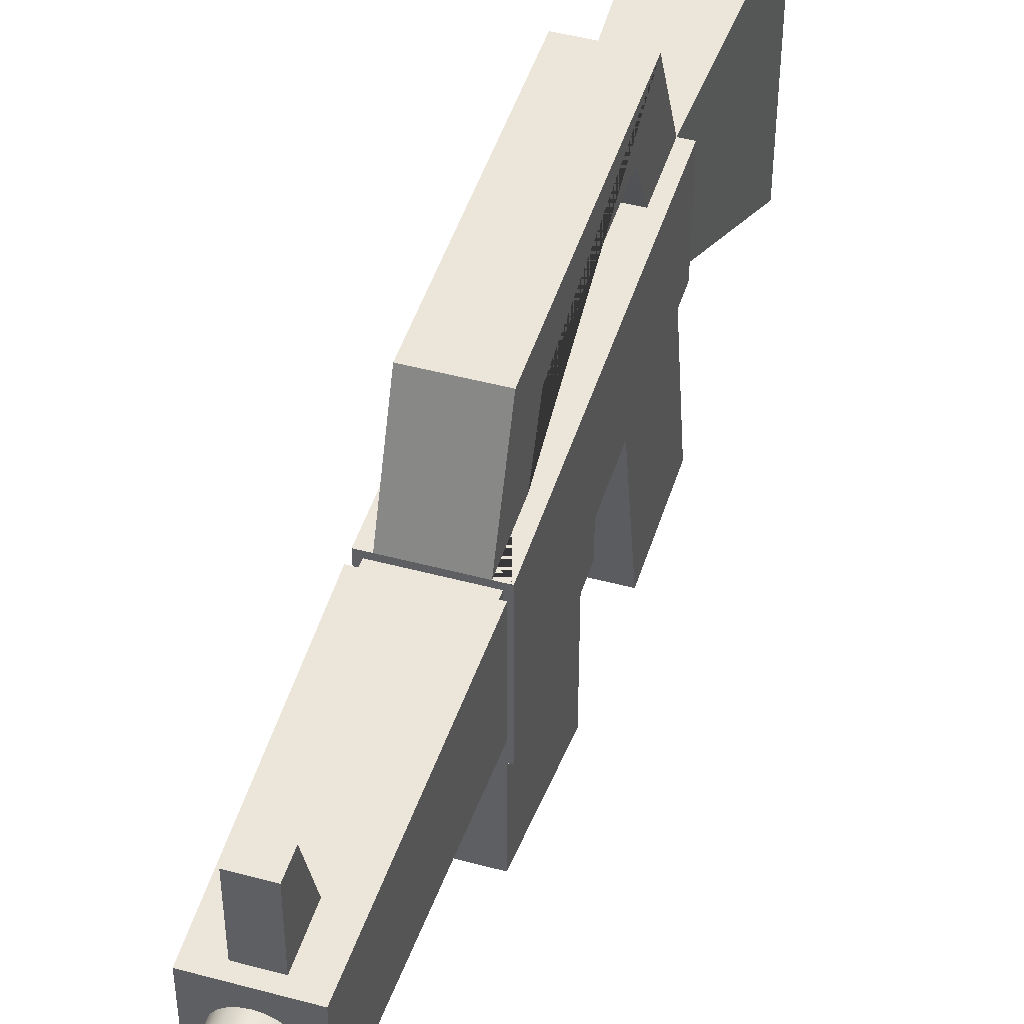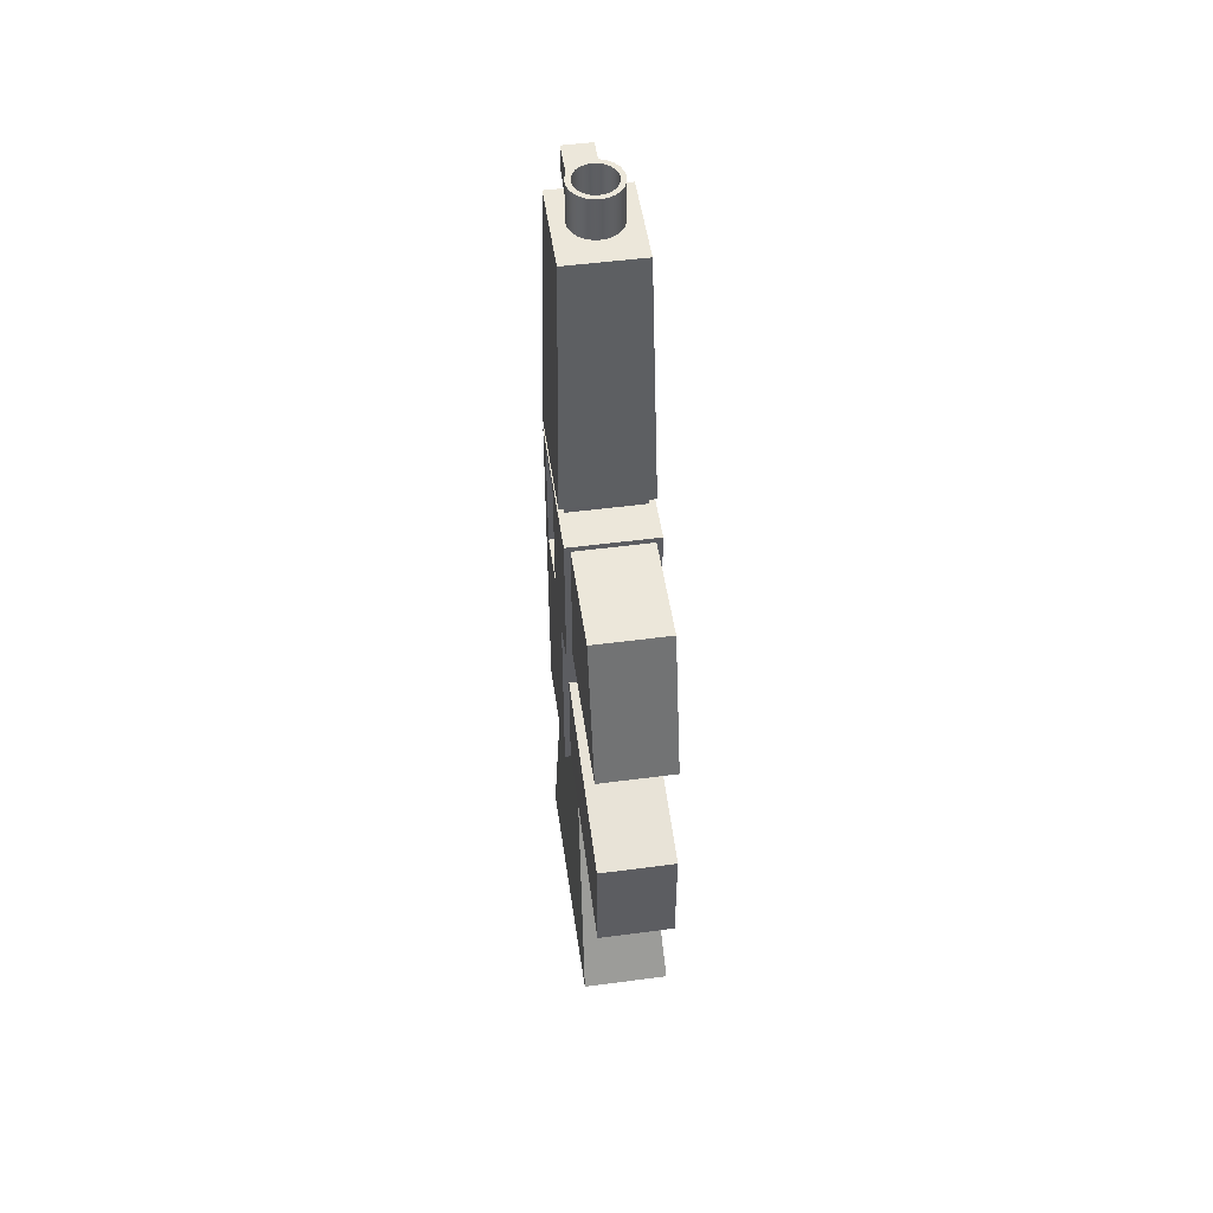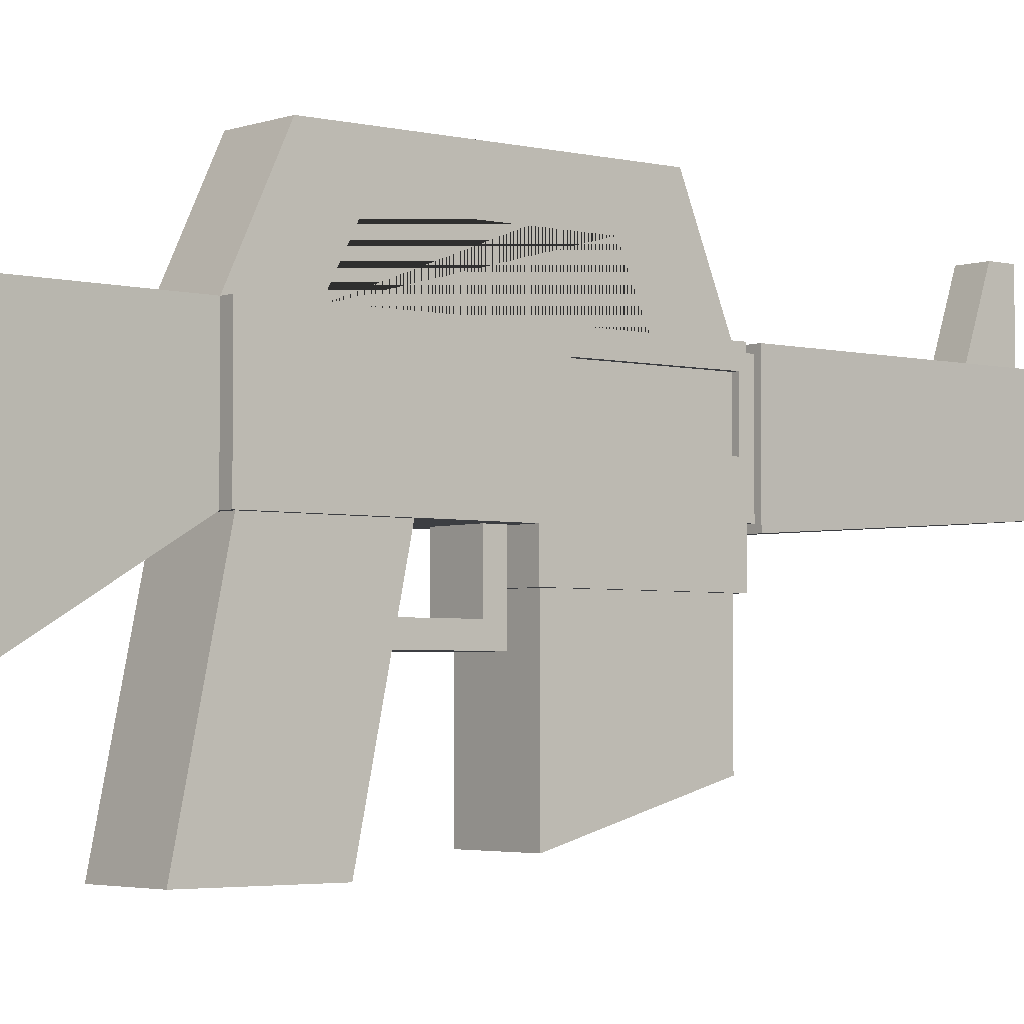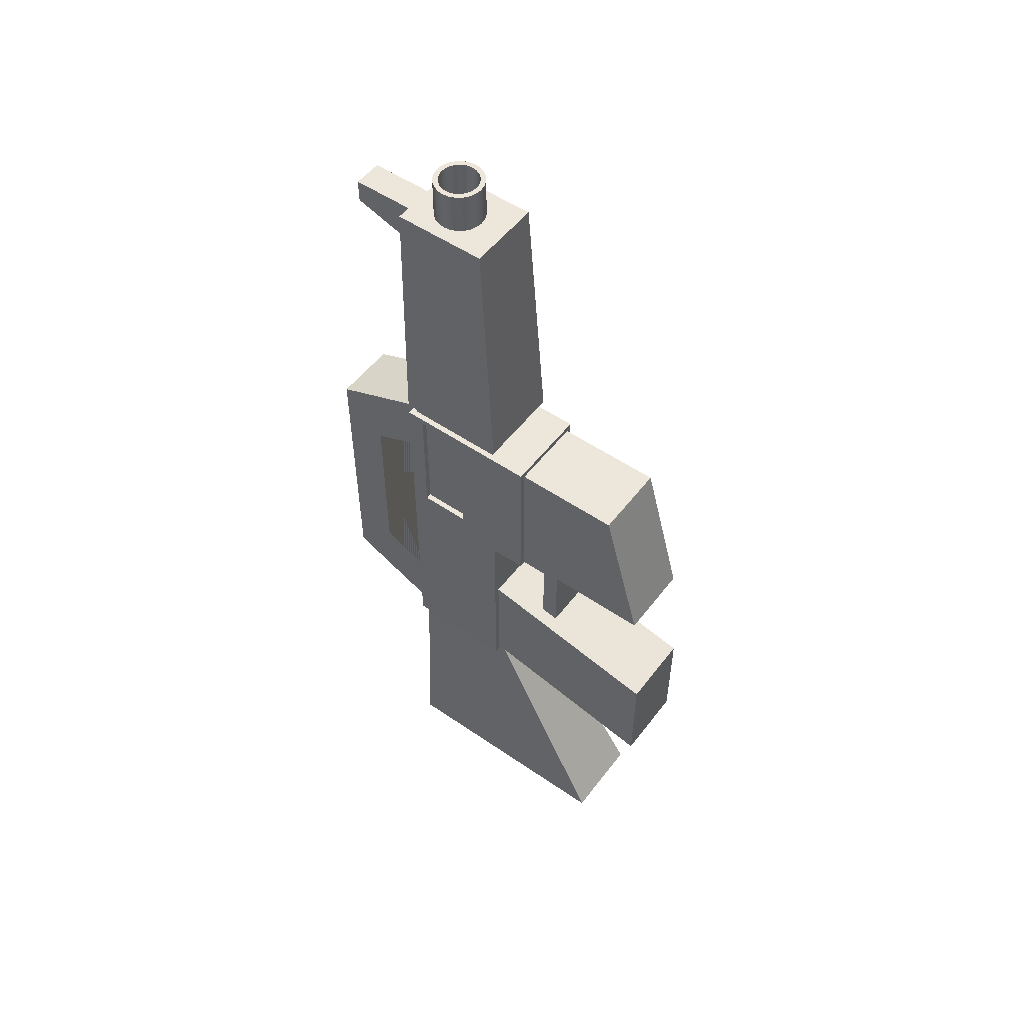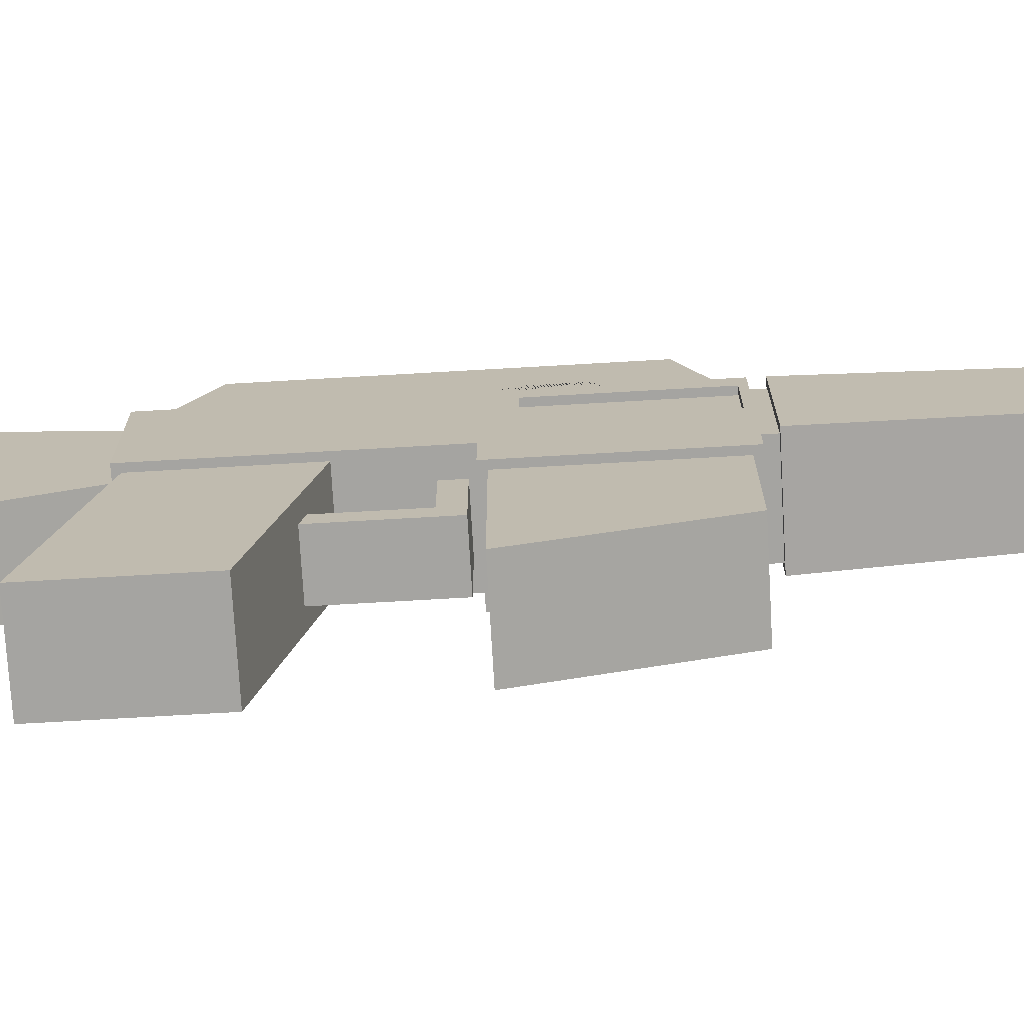
<metadata>
{"format":"obj","ext":"obj","renderer":"f3d","projection":"perspective","resolution":1024,"background":"white","views":[{"elev":46.9,"azim":17.0,"up":"+Y"},{"elev":50.6,"azim":-8.2,"up":"+Z"},{"elev":-3.3,"azim":-129.6,"up":"+Y"},{"elev":52.8,"azim":-53.6,"up":"+Z"},{"elev":-73.3,"azim":-86.7,"up":"+Y"}]}
</metadata>
<code>
g Mesh1 Group2 Group1 Model
v -0.0039 -0.0207 -0.0264
v 0.0039 -0.0207 -0.0264
v 0.0039 -0.0207 -0.0144
v -0.0039 -0.0207 -0.0144
f 1 2 3 4
v -0.0039 -0.0009 -0.0222
v 0.0039 -0.0009 -0.0222
f 2 1 5 6
v -0.0039 -0.0009 -0.0102
f 4 7 5 1
v -0.0024 -0.0081 -0.01173
f 4 8 7
v 0.0024 -0.0081 -0.01173
f 8 4 9
f 3 9 4
v 0.0039 -0.0009 -0.0102
f 9 3 10
f 2 6 10 3
f 7 5 6 10
v -0.0045 -0.0009 -0.001742
f 7 11 5
v -0.0024 -0.0009 -0.002342
f 12 11 7
v 0.0045 -0.0009 -0.001742
f 11 12 13
v 0.0024 -0.0009 -0.002342
f 13 12 14
v -0.0024 -0.0081 -0.002342
v 0.0024 -0.0081 -0.002342
f 14 12 15 16
v -0.0024 -0.0063 -0.004142
v -0.0024 -0.0063 -0.01135
v -0.0024 -0.0009 -0.004142
f 17 18 8 15 12 19
v 0.0024 -0.0063 -0.004142
v 0.0024 -0.0063 -0.01135
f 20 21 18 17
v 0.0024 -0.0009 -0.004142
f 16 9 21 20 22 14
f 15 8 9 16
f 8 9 21 18
f 9 10 21
f 21 10 18
f 7 18 10
f 7 8 18
f 10 19 7
f 19 10 22
f 22 10 14
f 13 14 10
v 0.0045 -0.0009 -0.0228
f 13 10 23
f 6 23 10
v 0.0033 -0.0009 -0.0228
f 6 24 23
v -0.0033 -0.0009 -0.0228
f 6 25 24
f 5 25 6
v -0.0045 -0.0009 -0.0228
f 5 26 25
f 26 5 11
v -0.0045 0.0105 -0.0228
f 11 27 26
v -0.0045 0.0087 0.000658
f 28 27 11
v -0.0045 0.0087 0.0138
f 29 27 28
v -0.0045 0.0105 0.0144
f 29 30 27
v -0.0045 -0.0045 0.0144
f 30 29 31
v -0.0045 0.0036 0.0138
f 32 31 29
v -0.0045 -0.0045 -0.001742
f 31 32 33
v -0.0045 0.0036 0.000658
f 33 32 34
v -0.0039 0.0036 0.0138
v -0.0039 0.0036 0.000658
f 34 32 35 36
v -0.0039 0.0087 0.0138
f 32 29 37 35
v -0.0039 0.0087 0.000658
f 29 28 38 37
f 28 34 36 38
f 33 34 28
f 33 28 11
v 0.0045 -0.0045 -0.001742
f 11 13 39 33
v 0.0045 0.0105 0.0144
v 0.0045 -0.0045 0.0144
v 0.0045 0.0105 -0.0228
f 40 41 39 13 23 42
v 0.0039 -0.0003 0.0144
f 43 41 40
f 41 43 31
v -0.0039 -0.0003 0.0144
f 44 31 43
f 31 44 30
v -0.0039 0.0099 0.0144
f 30 44 45
v 0.0039 0.0099 0.0144
f 46 45 44 43
v -0.0039 0.0099 0.0156
v 0.0039 0.0099 0.0156
f 45 47 48 46
v -0.0039 -0.0003 0.0156
f 44 49 47 45
v 0.0039 -0.0003 0.0156
f 50 49 44 43
f 50 48 47 49
f 48 50 43 46
v 0.0045 0.0105 0.0156
f 51 50 48
v 0.0045 -0.0009 0.0156
f 52 50 51
f 50 52 49
v -0.0045 -0.0009 0.0156
f 53 49 52
v -0.0045 0.0105 0.0156
f 49 53 54
v -0.0039 0.0105 0.0426
v -0.0039 0.0009 0.0426
f 55 54 53 56
f 55 51 54
v -0.0015 0.0105 0.0366
f 51 55 57
v -0.0015 0.0105 0.0414
f 57 55 58
v 0.0039 0.0105 0.0426
f 59 58 55
v 0.0015 0.0105 0.0414
f 58 59 60
v 0.0015 0.0105 0.0366
f 60 59 61
f 51 61 59
f 51 57 61
v -0.0015 0.0177 0.039
v 0.0015 0.0177 0.039
f 61 57 62 63
v -0.0015 0.0177 0.0414
f 57 58 64 62
v 0.0015 0.0177 0.0414
f 58 60 65 64
f 60 61 63 65
f 64 65 63 62
v 0.0039 0.0009 0.0426
f 66 52 51 59
f 56 53 52 66
v 0.001275 0.003942 0.0426
f 66 67 56
v 0.001803 0.004347 0.0426
f 67 66 68
v 0.002208 0.004875 0.0426
f 68 66 69
v 0.002463 0.00549 0.0426
f 69 66 70
f 70 66 59
v 0.00255 0.00615 0.0426
f 70 59 71
v 0.002463 0.00681 0.0426
f 71 59 72
v 0.002208 0.007425 0.0426
f 72 59 73
v 0.001803 0.007953 0.0426
f 73 59 74
v 0.001275 0.008358 0.0426
f 74 59 75
v 0.00066 0.008613 0.0426
f 75 59 76
v 1.72e-16 0.0087 0.0426
f 76 59 77
f 55 77 59
v -0.00066 0.008613 0.0426
f 55 78 77
v -0.001275 0.008358 0.0426
f 55 79 78
v -0.001803 0.007953 0.0426
f 55 80 79
v -0.002208 0.007425 0.0426
f 55 81 80
v -0.002463 0.00681 0.0426
f 55 82 81
v -0.00255 0.00615 0.0426
f 55 83 82
v -0.002463 0.00549 0.0426
f 55 84 83
f 56 84 55
v -0.002208 0.004875 0.0426
f 84 56 85
v -0.001803 0.004347 0.0426
f 85 56 86
v -0.001275 0.003942 0.0426
f 86 56 87
v -0.00066 0.003687 0.0426
f 87 56 88
v 1.72e-16 0.0036 0.0426
f 88 56 89
v 0.00066 0.003687 0.0426
f 56 90 89
f 56 67 90
v 0.00066 0.003687 0.0468
v 0.001275 0.003942 0.0468
f 91 90 67 92
v 4.322e-16 0.0036 0.0468
f 89 90 91 93
v -0.00066 0.003687 0.0468
f 91 94 93
f 94 91 92
v -0.001275 0.003942 0.0468
f 94 92 95
v 0.001803 0.004347 0.0468
f 95 92 96
f 92 67 68 96
v 0.002208 0.004875 0.0468
f 96 68 69 97
v 0.002463 0.00549 0.0468
f 97 69 70 98
v 0.00255 0.00615 0.0468
f 98 70 71 99
v 0.002463 0.00681 0.0468
f 99 71 72 100
v 0.002208 0.007425 0.0468
f 100 72 73 101
v 0.001803 0.007953 0.0468
f 102 101 73 74
v 0.001435 0.007585 0.0468
f 103 101 102
v 0.001757 0.007165 0.0468
f 104 101 103
f 104 100 101
v 0.00196 0.006675 0.0468
f 105 100 104
v 0.002029 0.00615 0.0468
f 106 100 105
f 106 99 100
v 0.00196 0.005625 0.0468
f 107 99 106
f 107 98 99
v 0.001757 0.005135 0.0468
f 108 98 107
f 108 97 98
v 0.001435 0.004715 0.0468
f 109 97 108
v 0.001015 0.004393 0.0468
f 110 97 109
f 110 96 97
v 0.0005252 0.00419 0.0468
f 111 96 110
v 4.322e-16 0.004121 0.0468
f 112 96 111
f 95 96 112
v -0.001803 0.004347 0.0468
f 112 113 95
v -0.0005252 0.00419 0.0468
f 113 112 114
v -0.0005252 0.00419 0.0426
v 1.72e-16 0.004121 0.0426
f 115 114 112 116
v -0.001015 0.004393 0.0426
v -0.001015 0.004393 0.0468
f 117 118 114 115
v -0.001435 0.004715 0.0426
v -0.001435 0.004715 0.0468
f 119 120 118 117
v -0.001757 0.005135 0.0426
v -0.001757 0.005135 0.0468
f 120 119 121 122
v 0.001015 0.007907 0.0426
v 0.0005252 0.00811 0.0426
v 1.72e-16 0.008179 0.0426
v -0.0005252 0.00811 0.0426
v -0.001015 0.007907 0.0426
v -0.001435 0.007585 0.0426
v -0.001757 0.007165 0.0426
v -0.00196 0.006675 0.0426
v -0.002029 0.00615 0.0426
v -0.00196 0.005625 0.0426
v 0.0005252 0.00419 0.0426
v 0.001015 0.004393 0.0426
v 0.001435 0.004715 0.0426
v 0.001757 0.005135 0.0426
v 0.00196 0.005625 0.0426
v 0.002029 0.00615 0.0426
v 0.00196 0.006675 0.0426
v 0.001757 0.007165 0.0426
v 0.001435 0.007585 0.0426
f 123 124 125 126 127 128 129 130 131 132 121 119 117 115 116 133 134 135 136 137 138 139 140 141
v 0.0005252 0.00811 0.0468
v 0.001015 0.007907 0.0468
f 142 124 123 143
v 4.322e-16 0.008179 0.0468
f 125 124 142 144
v 0.001275 0.008358 0.0468
f 142 145 144
f 142 102 145
f 143 102 142
f 103 102 143
f 143 123 141 103
f 104 103 141 140
f 104 140 139 105
f 105 139 138 106
f 106 138 137 107
f 107 137 136 108
f 109 108 136 135
f 110 109 135 134
f 111 110 134 133
f 116 112 111 133
f 145 102 74 75
v 0.00066 0.008613 0.0468
f 146 145 75 76
v -0.00066 0.008613 0.0468
f 147 145 146
v -0.001275 0.008358 0.0468
f 148 145 147
f 144 145 148
v -0.0005252 0.00811 0.0468
f 148 149 144
v -0.001803 0.007953 0.0468
f 150 149 148
v -0.001015 0.007907 0.0468
f 150 151 149
v -0.001435 0.007585 0.0468
f 150 152 151
v -0.002208 0.007425 0.0468
f 153 152 150
v -0.001757 0.007165 0.0468
f 153 154 152
v -0.002463 0.00681 0.0468
f 155 154 153
v -0.00196 0.006675 0.0468
f 155 156 154
v -0.00255 0.00615 0.0468
f 157 156 155
v -0.002029 0.00615 0.0468
f 157 158 156
v -0.00196 0.005625 0.0468
f 157 159 158
v -0.002463 0.00549 0.0468
f 160 159 157
f 160 122 159
v -0.002208 0.004875 0.0468
f 161 122 160
f 161 120 122
f 161 118 120
f 113 118 161
f 113 114 118
f 161 85 86 113
f 160 84 85 161
f 157 83 84 160
f 155 82 83 157
f 155 153 81 82
f 150 80 81 153
f 80 150 148 79
f 79 148 147 78
v 4.322e-16 0.0087 0.0468
f 78 147 162 77
f 147 146 162
f 77 162 146 76
f 86 87 95 113
f 87 88 94 95
f 88 89 93 94
f 159 122 121 132
f 159 132 131 158
f 158 131 130 156
f 156 130 129 154
f 154 129 128 152
f 128 127 151 152
f 127 126 149 151
f 126 125 144 149
f 51 48 54
f 47 54 48
f 49 54 47
f 43 40 46
f 46 40 45
f 30 45 40
v 0.0033 0.0105 0.0144
f 30 40 163
v 0.0033 0.0105 -0.0228
v 0.0033 0.0105 -0.0162
v -0.0033 0.0105 -0.0162
v -0.0033 0.0105 -0.0228
v -0.0033 0.0105 0.0144
v -0.0033 0.0105 0.0078
v 0.0033 0.0105 0.0078
f 40 42 164 165 166 167 27 30 168 169 170 163
f 23 24 164 42
v 0.0045 -0.0147 -0.0468
v 0.0045 0.0105 -0.0468
f 164 24 171 172
v -0.0045 -0.0147 -0.0468
f 24 25 173 171
v -0.0045 0.0105 -0.0468
f 25 167 174 173
f 167 25 26 27
f 167 164 172 174
f 164 167 166 165
v -0.0033 0.0207 -0.018
v 0.0033 0.0207 -0.018
f 164 167 175 176
v -0.0033 0.01617 -0.01321
v -0.0033 0.01617 0.005186
v -0.0033 0.0207 0.0102
f 166 177 178 169 168 179 175 167
v 0.0033 0.01617 -0.01321
f 177 166 165 180
v 0.0033 0.0207 0.0102
v 0.0033 0.01617 0.005186
f 176 181 163 170 182 180 165 164
f 176 175 179 181
f 179 168 163 181
f 170 169 168 163
f 170 169 178 182
f 182 178 177 180
f 30 163 168
f 173 174 172 171
v -0.0039 -0.0045 0.0138
f 31 183 41
v -0.0039 -0.0045 -0.001142
f 183 31 184
f 33 184 31
f 184 33 39
v 0.0039 -0.0045 -0.001142
f 184 39 185
v 0.0039 -0.0045 0.0138
f 185 39 186
f 41 186 39
f 41 183 186
v -0.0039 -0.0009 0.0138
v 0.0039 -0.0009 0.0138
f 186 183 187 188
v -0.0039 -0.0009 -0.001142
f 183 184 189 187
v 0.0039 -0.0009 -0.001142
f 184 185 190 189
f 185 186 188 190
f 190 188 187 189
f 35 37 38 36
f 22 20 17 19
f 12 7 19
g Mesh2 Group3 Group1 Model
v -0.0039 -0.0009 -0.001142
v 0.0039 -0.0009 -0.001142
v 0.0039 -0.0195 -0.001142
v -0.0039 -0.0195 -0.001142
f 191 192 193 194
v -0.0033 -0.0009 -0.000542
f 191 195 192
v -0.0033 -0.0009 0.0132
f 195 191 196
v -0.0039 -0.0009 0.0007935
f 197 196 191
v -0.0039 -0.0009 0.003193
f 198 196 197
v -0.0039 -0.0009 0.005129
f 199 196 198
v -0.0039 -0.0009 0.007529
f 200 196 199
v -0.0039 -0.0009 0.009465
f 201 196 200
v -0.0039 -0.0009 0.01186
f 202 196 201
v -0.0039 -0.0009 0.0138
f 203 196 202
v 0.0039 -0.0009 0.0138
f 196 203 204
v -0.0039 -0.0153 0.0138
v 0.0039 -0.0153 0.0138
f 204 203 205 206
v -0.0039 -0.01584 0.01186
f 202 207 205 203
v -0.0039 -0.01652 0.009465
f 207 202 201 208
v -0.0039 -0.01706 0.007529
f 200 209 208 201
v -0.0039 -0.01774 0.005129
f 209 200 199 210
v -0.0039 -0.01828 0.003193
f 198 211 210 199
v -0.0039 -0.01896 0.0007935
f 211 198 197 212
f 191 194 212 197
v 0.0039 -0.01896 0.0007935
v 0.0039 -0.01828 0.003193
v 0.0039 -0.01774 0.005129
v 0.0039 -0.01706 0.007529
v 0.0039 -0.01652 0.009465
v 0.0039 -0.01584 0.01186
f 207 208 209 210 211 212 194 193 213 214 215 216 217 218 206 205
v 0.0039 -0.0009 0.0007935
f 219 213 193 192
v 0.0039 -0.0009 0.003193
f 220 214 213 219
v 0.0039 -0.0009 0.005129
f 221 215 214 220
v 0.0039 -0.0009 0.007529
f 222 216 215 221
v 0.0039 -0.0009 0.009465
f 223 217 216 222
v 0.0039 -0.0009 0.01186
f 224 218 217 223
f 204 206 218 224
f 192 204 224
v 0.0033 -0.0009 -0.000542
f 192 225 204
f 192 195 225
v -0.0033 -0.0015 -0.000542
v 0.0033 -0.0015 -0.000542
f 225 195 226 227
v -0.0033 -0.0015 0.0132
f 195 196 228 226
v 0.0033 -0.0009 0.0132
v 0.0033 -0.0015 0.0132
f 196 229 230 228
f 196 204 229
f 229 204 225
f 229 225 227 230
f 226 228 230 227
f 192 224 223
f 192 223 222
f 192 222 221
f 192 221 220
f 192 220 219

</code>
